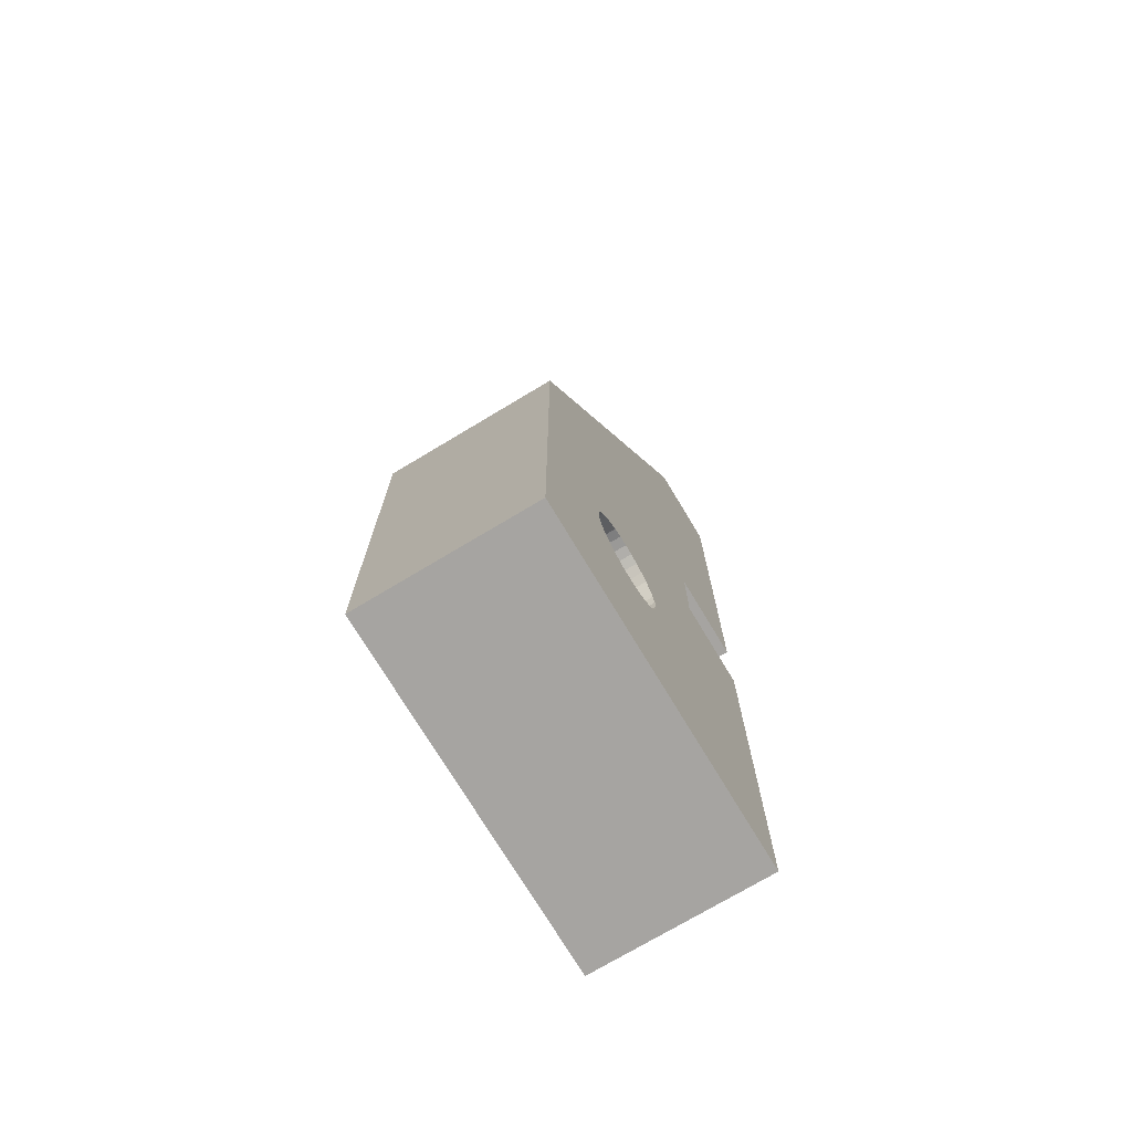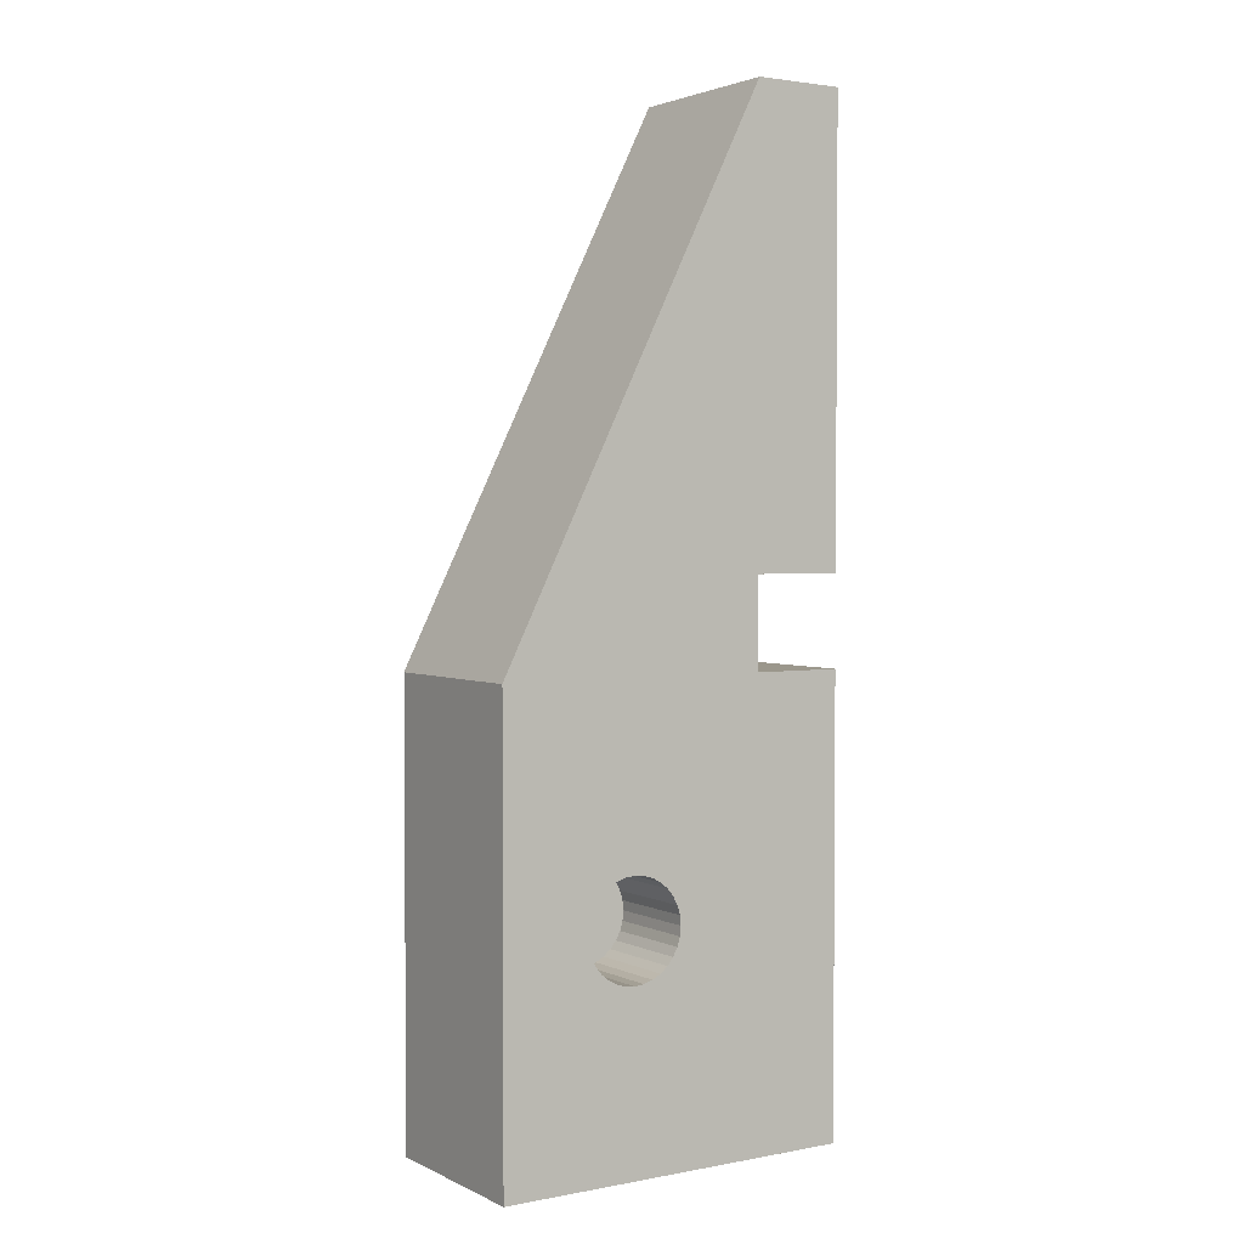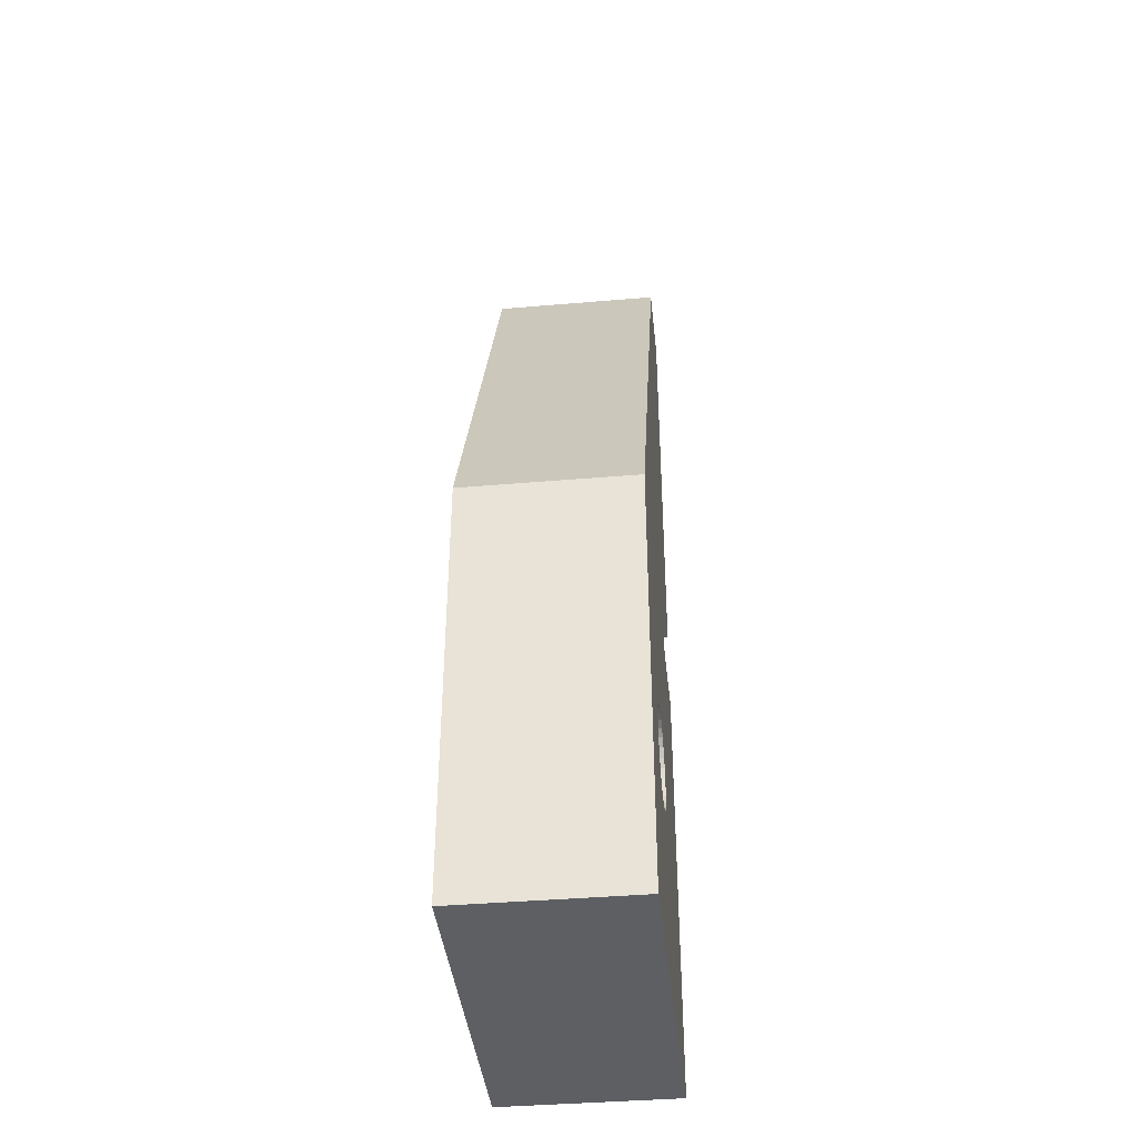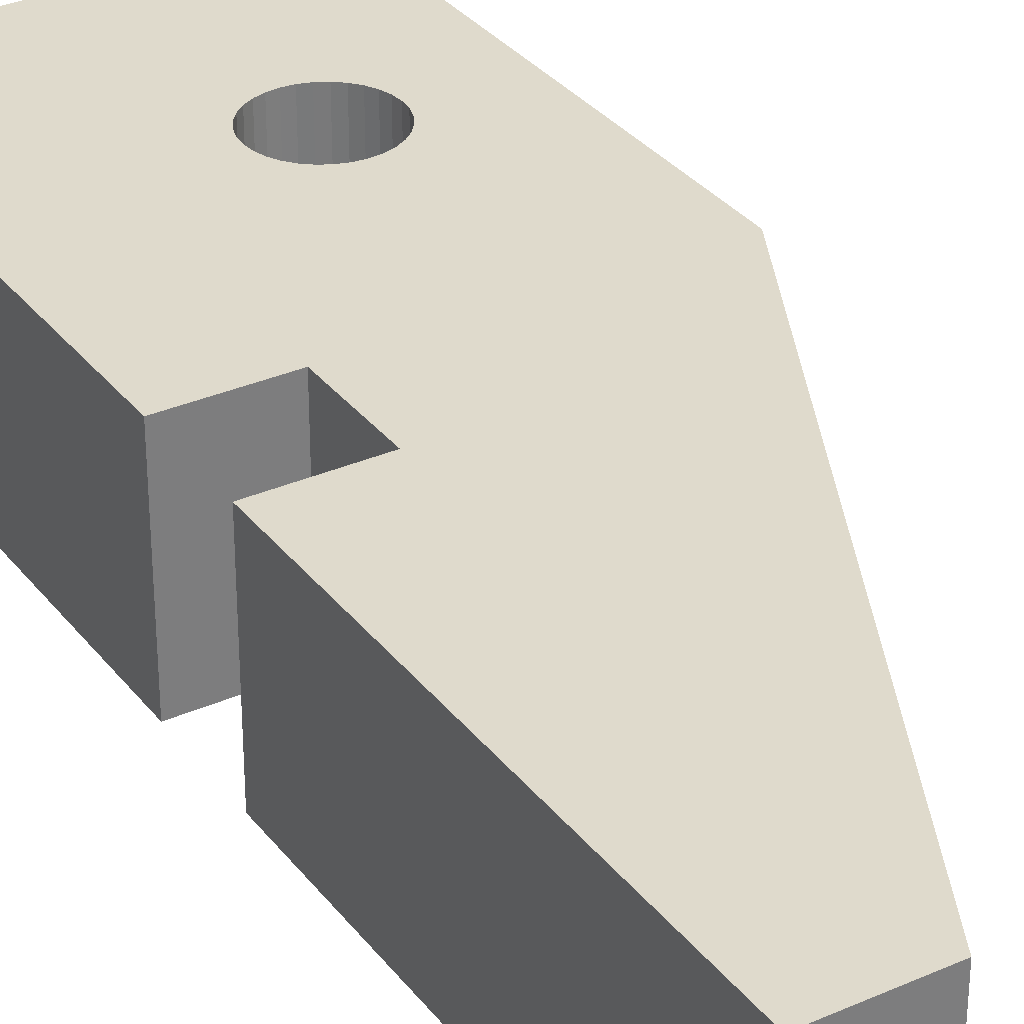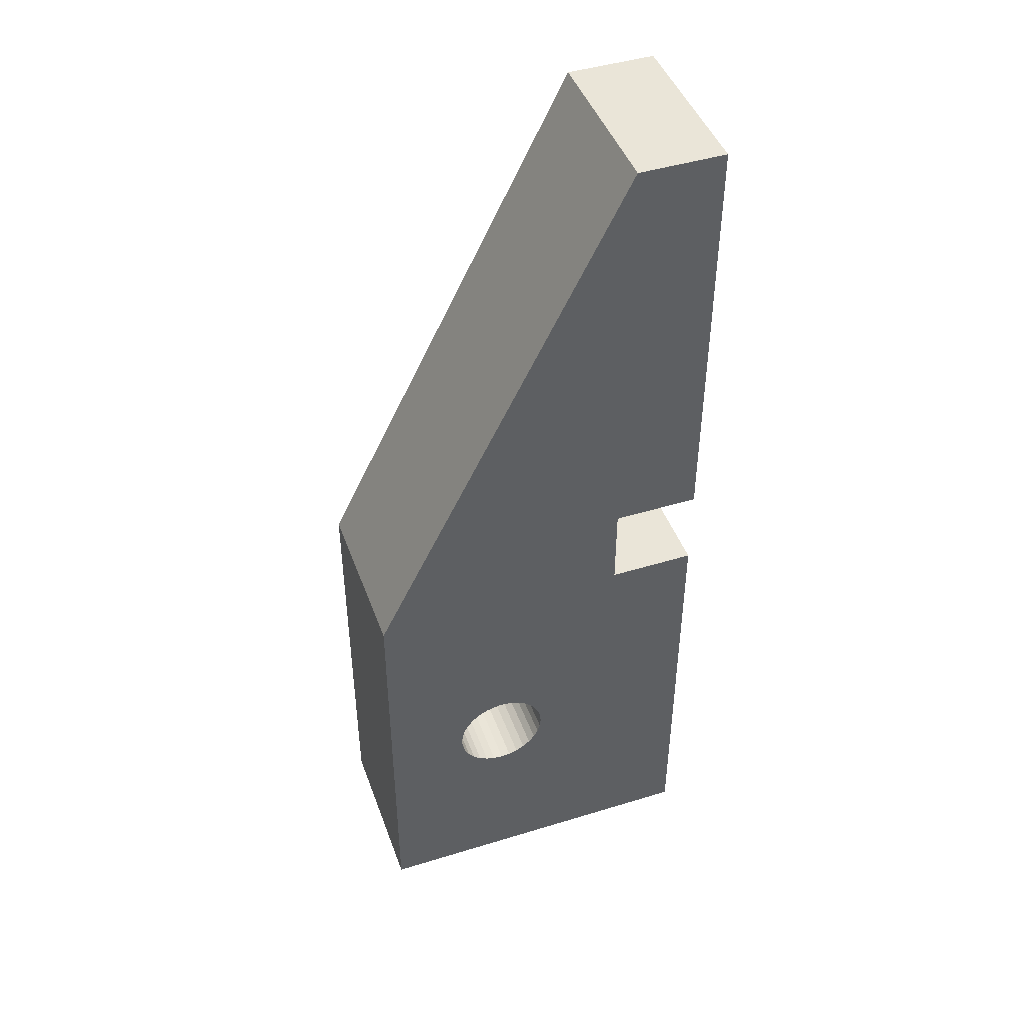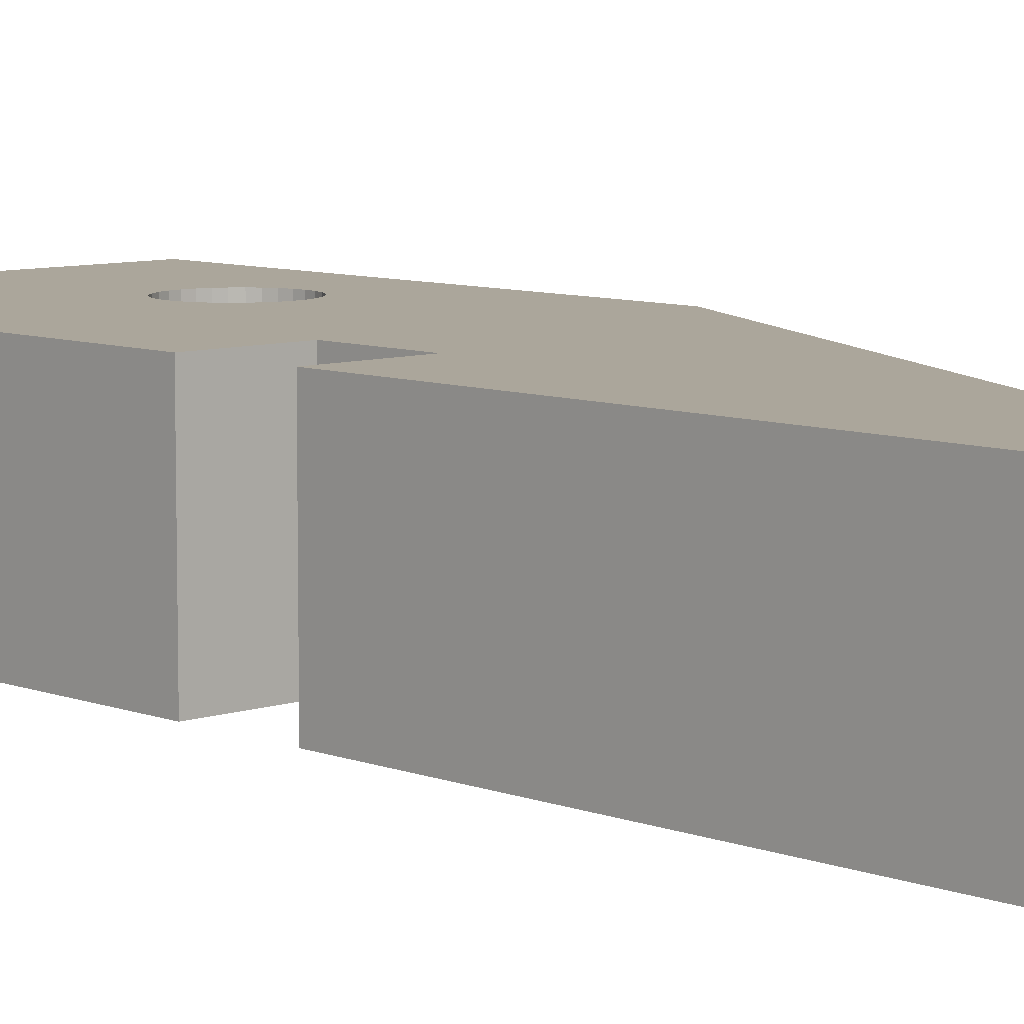
<metadata>
{"format":"obj","ext":"obj","renderer":"f3d","projection":"perspective","resolution":1024,"background":"white","views":[{"elev":-73.5,"azim":-59.0,"up":"+Y"},{"elev":2.6,"azim":-33.1,"up":"+Y"},{"elev":-40.3,"azim":-84.0,"up":"+Y"},{"elev":32.5,"azim":148.5,"up":"+Z"},{"elev":45.3,"azim":-19.5,"up":"+Y"},{"elev":8.0,"azim":136.6,"up":"+Z"}]}
</metadata>
<code>
o open_Cube.002
v -0.3 -0.25 0.1
v -0.3 0.25 0.1
v -0.3 -0.25 -0.1
v -0.3 0.25 -0.1
v -4.1e-05 -0.25 0.1
v -4.1e-05 0.85 0.1
v -4.1e-05 -0.25 -0.1
v -4.1e-05 0.85 -0.1
v -4.1e-05 0.25 0.1
v -4.1e-05 0.25 -0.1
v -4.1e-05 0.35 -0.1
v -4.1e-05 0.35 0.1
v 0.09996 0.25 -0.1
v 0.09996 -0.25 -0.1
v 0.09996 -0.25 0.1
v 0.09996 0.85 -0.1
v 0.09996 0.85 0.1
v 0.09996 0.25 0.1
v 0.09996 0.35 -0.1
v 0.09996 0.35 0.1
v -0.15 0.055 -0.005
v -0.1393 0.05394 -0.005
v -0.129 0.05081 -0.005
v -0.1195 0.04573 -0.005
v -0.1112 0.03889 -0.005
v -0.1043 0.03056 -0.005
v -0.09923 0.02105 -0.005
v -0.0961 0.01073 -0.005
v -0.09504 2e-06 -0.005
v -0.0961 -0.01073 -0.005
v -0.09923 -0.02105 -0.005
v -0.1043 -0.03055 -0.005
v -0.1112 -0.03889 -0.005
v -0.1195 -0.04573 -0.005
v -0.129 -0.05081 -0.005
v -0.1393 -0.05394 -0.005
v -0.15 -0.055 -0.005
v -0.1608 -0.05394 -0.005
v -0.1711 -0.05081 -0.005
v -0.1806 -0.04573 -0.005
v -0.1889 -0.03889 -0.005
v -0.1958 -0.03055 -0.005
v -0.2009 -0.02105 -0.005
v -0.204 -0.01073 -0.005
v -0.205 2e-06 -0.005
v -0.204 0.01073 -0.005
v -0.2009 0.02105 -0.005
v -0.1958 0.03056 -0.005
v -0.1889 0.03889 -0.005
v -0.1806 0.04573 -0.005
v -0.1711 0.05081 -0.005
v -0.1608 0.05394 -0.005
v -0.15 -0.055 0.1
v -0.1608 -0.05394 0.1
v -0.1711 -0.05081 0.1
v -0.129 -0.05081 0.1
v -0.1195 0.04573 0.1
v -0.1195 -0.04573 0.1
v -0.1393 -0.05394 0.1
v -0.1043 -0.03055 0.1
v -0.1043 0.03056 0.1
v -0.09504 2e-06 0.1
v -0.1806 -0.04573 0.1
v -0.0961 -0.01073 0.1
v -0.0961 0.01073 0.1
v -0.09923 0.02105 0.1
v -0.1112 -0.03889 0.1
v -0.09923 -0.02105 0.1
v -0.1112 0.03889 0.1
v -0.1889 -0.03889 0.1
v -0.1958 -0.03055 0.1
v -0.2009 -0.02105 0.1
v -0.204 -0.01073 0.1
v -0.205 2e-06 0.1
v -0.204 0.01073 0.1
v -0.1958 0.03056 0.1
v -0.2009 0.02105 0.1
v -0.1889 0.03889 0.1
v -0.1806 0.04573 0.1
v -0.15 0.055 0.1
v -0.1608 0.05394 0.1
v -0.129 0.05081 0.1
v -0.1393 0.05394 0.1
v -0.1711 0.05081 0.1
f 2 3 1
f 4 11 10
f 9 13 10
f 2 81 80
f 53 54 1
f 7 1 3
f 4 6 8
f 10 12 9
f 6 16 8
f 13 15 14
f 20 16 17
f 10 14 7
f 12 17 6
f 5 18 9
f 7 15 5
f 11 20 12
f 8 19 11
f 21 83 80
f 22 82 83
f 24 82 23
f 24 69 57
f 25 61 69
f 26 66 61
f 27 65 66
f 28 62 65
f 29 64 62
f 30 68 64
f 31 60 68
f 32 67 60
f 33 58 67
f 34 56 58
f 35 59 56
f 36 53 59
f 37 54 53
f 38 55 54
f 39 63 55
f 40 70 63
f 41 71 70
f 42 72 71
f 43 73 72
f 44 74 73
f 45 75 74
f 46 77 75
f 47 76 77
f 48 78 76
f 49 79 78
f 50 84 79
f 51 81 84
f 52 80 81
f 33 25 49
f 2 4 3
f 7 3 4
f 4 8 11
f 10 7 4
f 9 18 13
f 82 57 9
f 12 6 2
f 82 9 83
f 9 12 2
f 83 9 80
f 80 9 2
f 2 79 84
f 2 84 81
f 78 79 2
f 9 57 69
f 9 69 61
f 76 78 2
f 77 76 2
f 9 61 66
f 9 66 65
f 77 2 75
f 2 1 74
f 75 2 74
f 5 9 62
f 9 65 62
f 73 74 1
f 5 62 64
f 5 64 68
f 72 73 1
f 71 72 1
f 5 68 60
f 5 60 67
f 70 71 1
f 63 70 1
f 1 5 53
f 5 67 58
f 5 58 56
f 55 63 1
f 54 55 1
f 5 56 59
f 5 59 53
f 7 5 1
f 4 2 6
f 10 11 12
f 6 17 16
f 13 18 15
f 20 19 16
f 10 13 14
f 12 20 17
f 5 15 18
f 7 14 15
f 11 19 20
f 8 16 19
f 21 22 83
f 22 23 82
f 24 57 82
f 24 25 69
f 25 26 61
f 26 27 66
f 27 28 65
f 28 29 62
f 29 30 64
f 30 31 68
f 31 32 60
f 32 33 67
f 33 34 58
f 34 35 56
f 35 36 59
f 36 37 53
f 37 38 54
f 38 39 55
f 39 40 63
f 40 41 70
f 41 42 71
f 42 43 72
f 43 44 73
f 44 45 74
f 45 46 75
f 46 47 77
f 47 48 76
f 48 49 78
f 49 50 79
f 50 51 84
f 51 52 81
f 52 21 80
f 49 48 47
f 47 46 49
f 46 45 49
f 45 44 41
f 44 43 41
f 43 42 41
f 41 40 39
f 39 38 41
f 38 37 41
f 37 36 33
f 36 35 33
f 35 34 33
f 33 32 31
f 31 30 33
f 30 29 33
f 29 28 25
f 28 27 25
f 27 26 25
f 25 24 23
f 23 22 25
f 22 21 25
f 21 52 49
f 52 51 49
f 51 50 49
f 49 45 41
f 41 37 33
f 33 29 25
f 25 21 49
f 49 41 33

</code>
